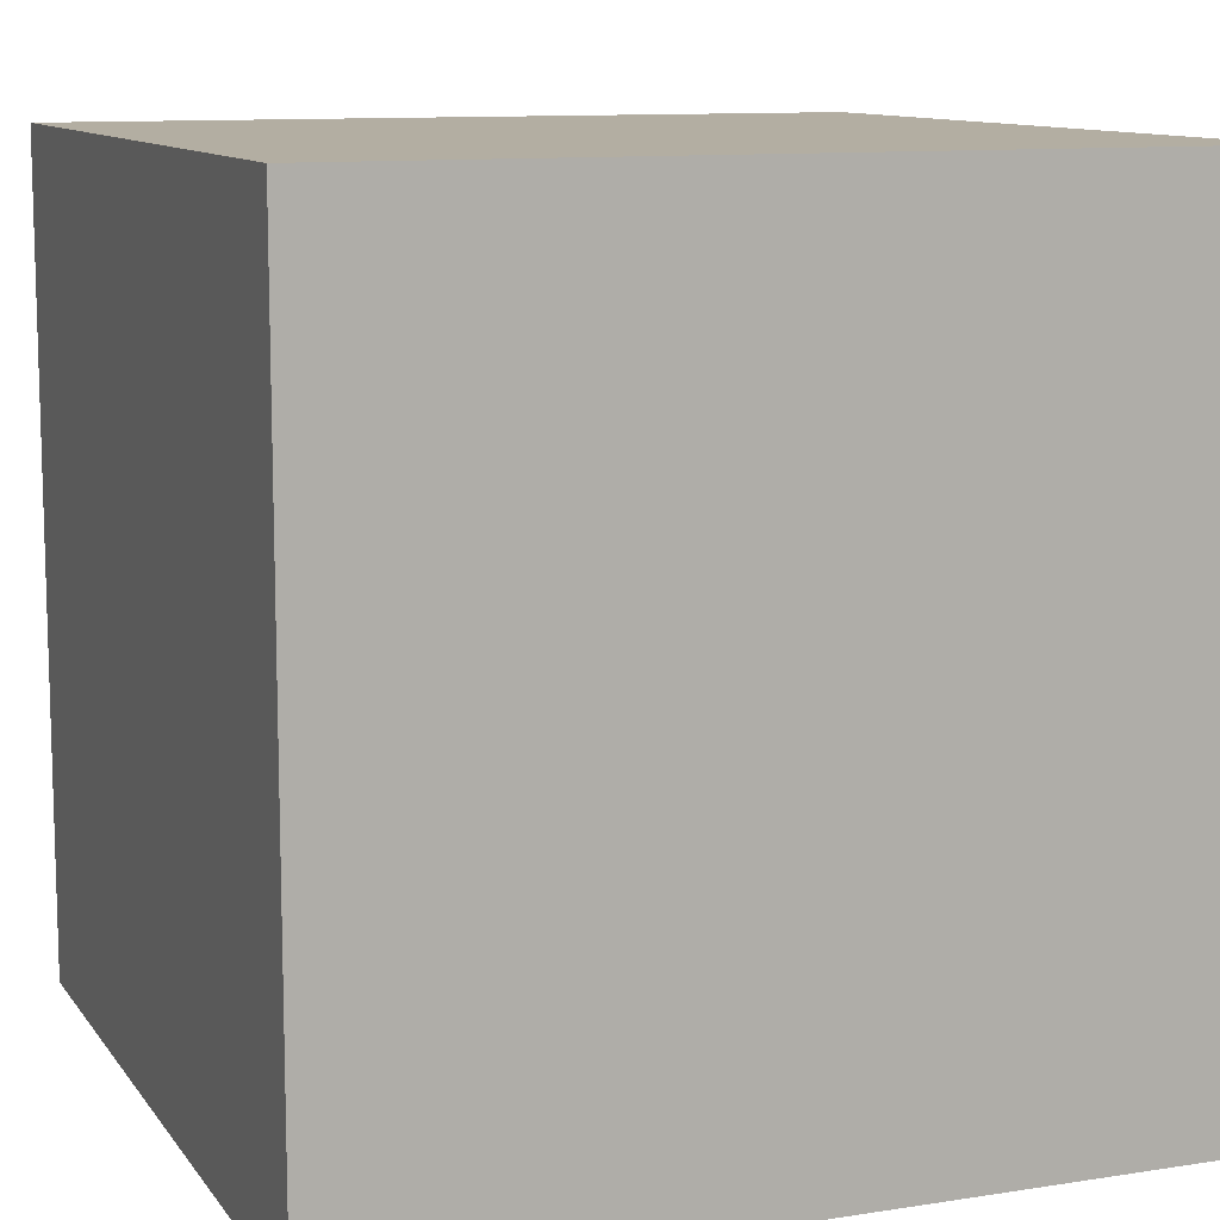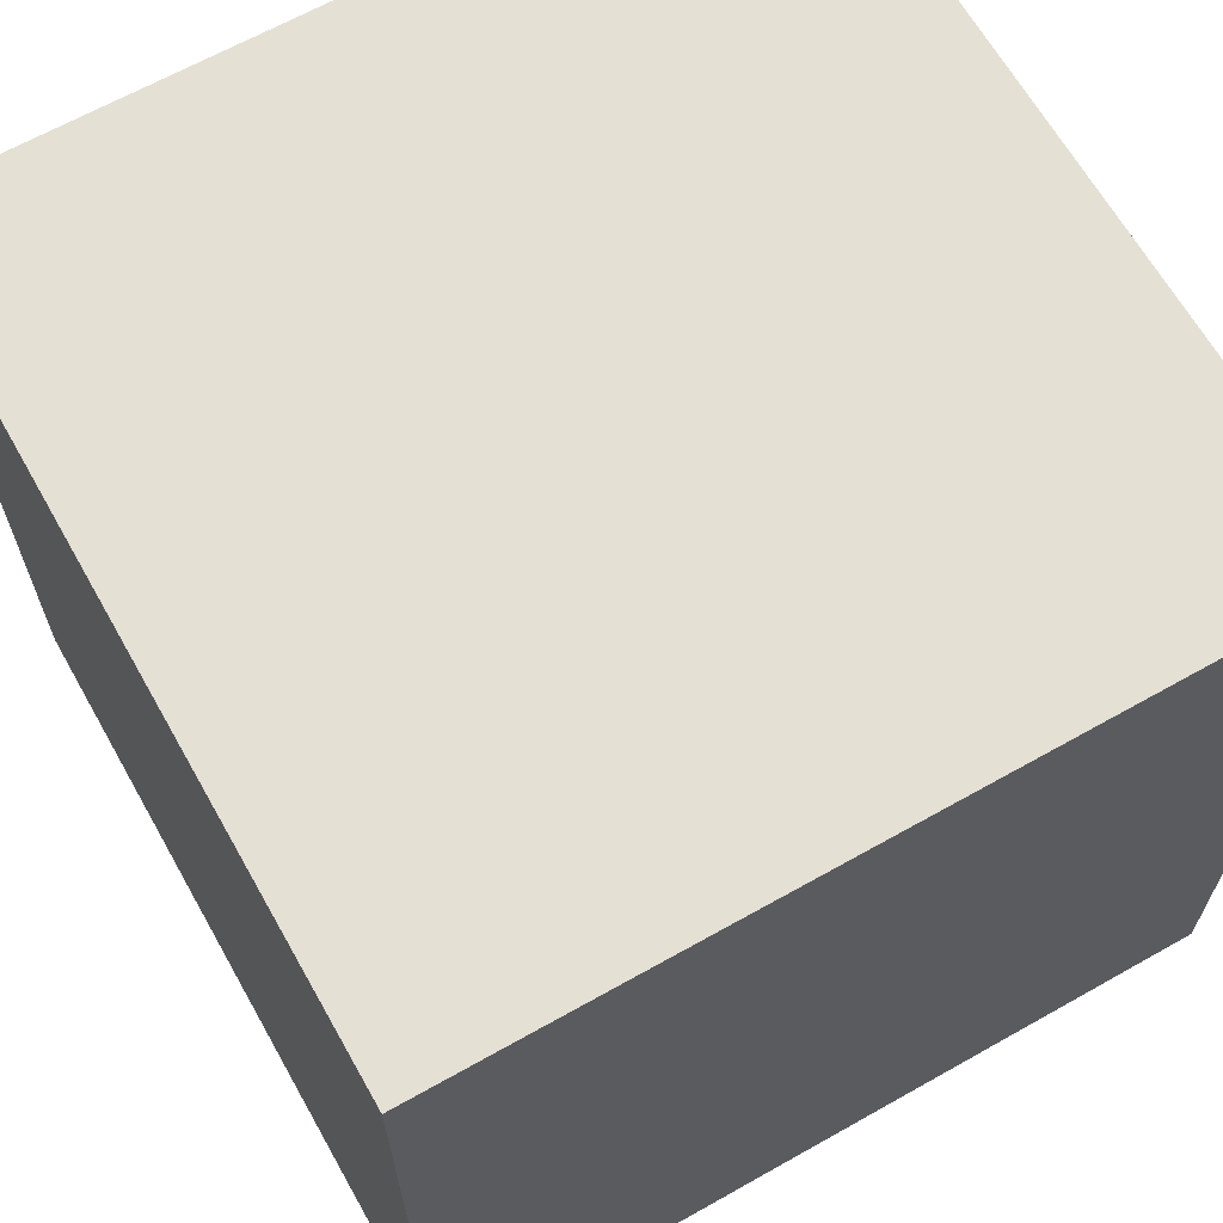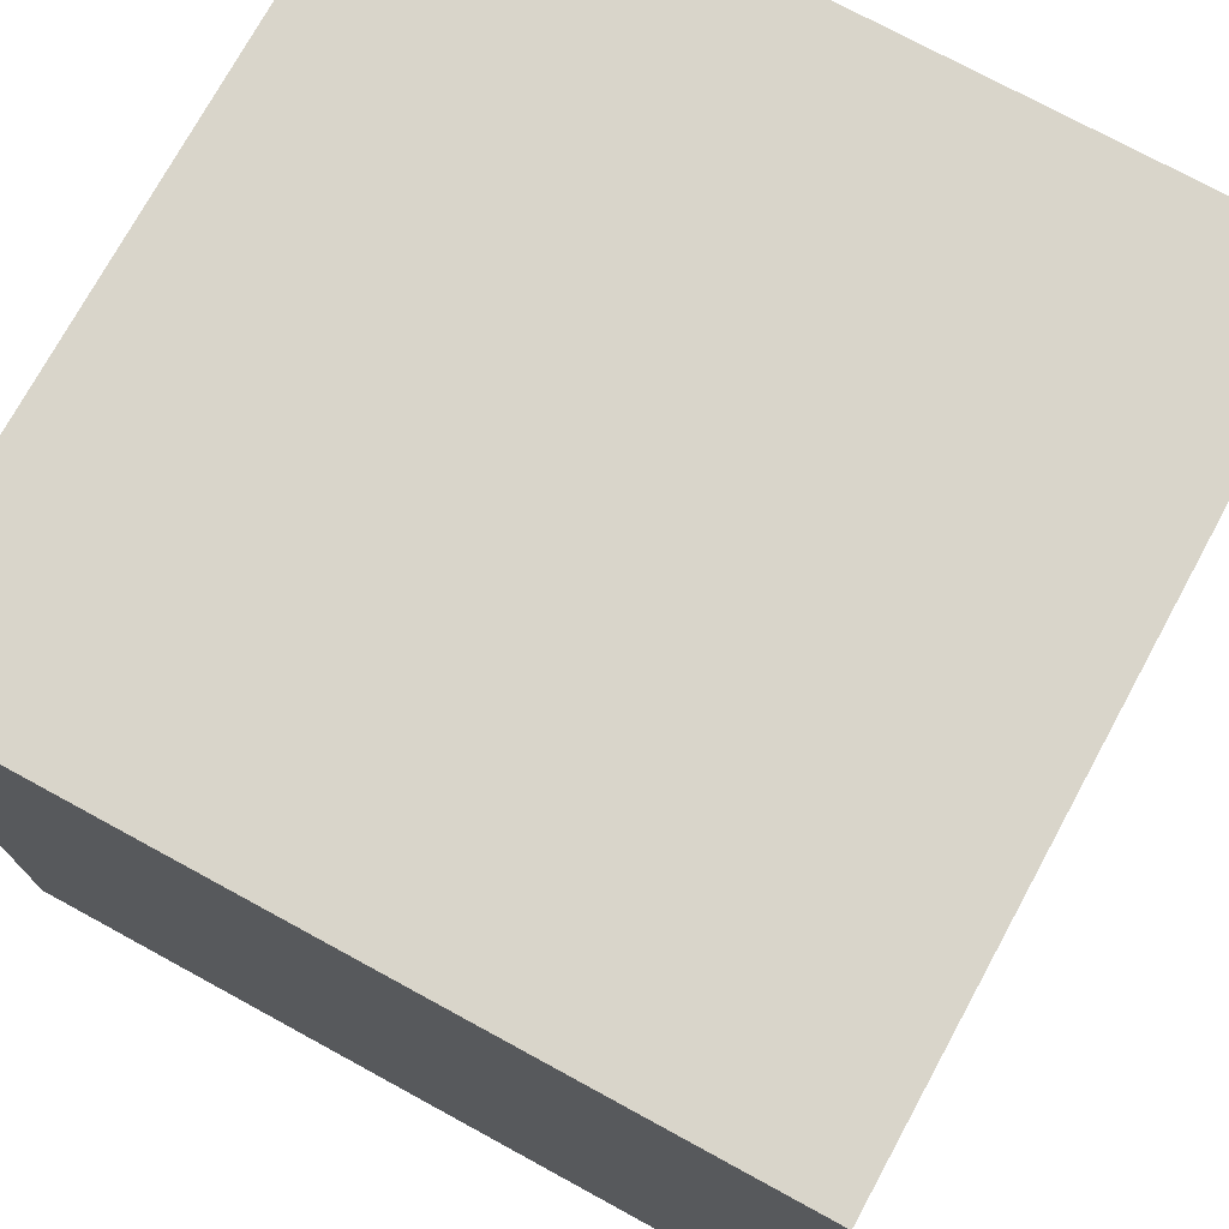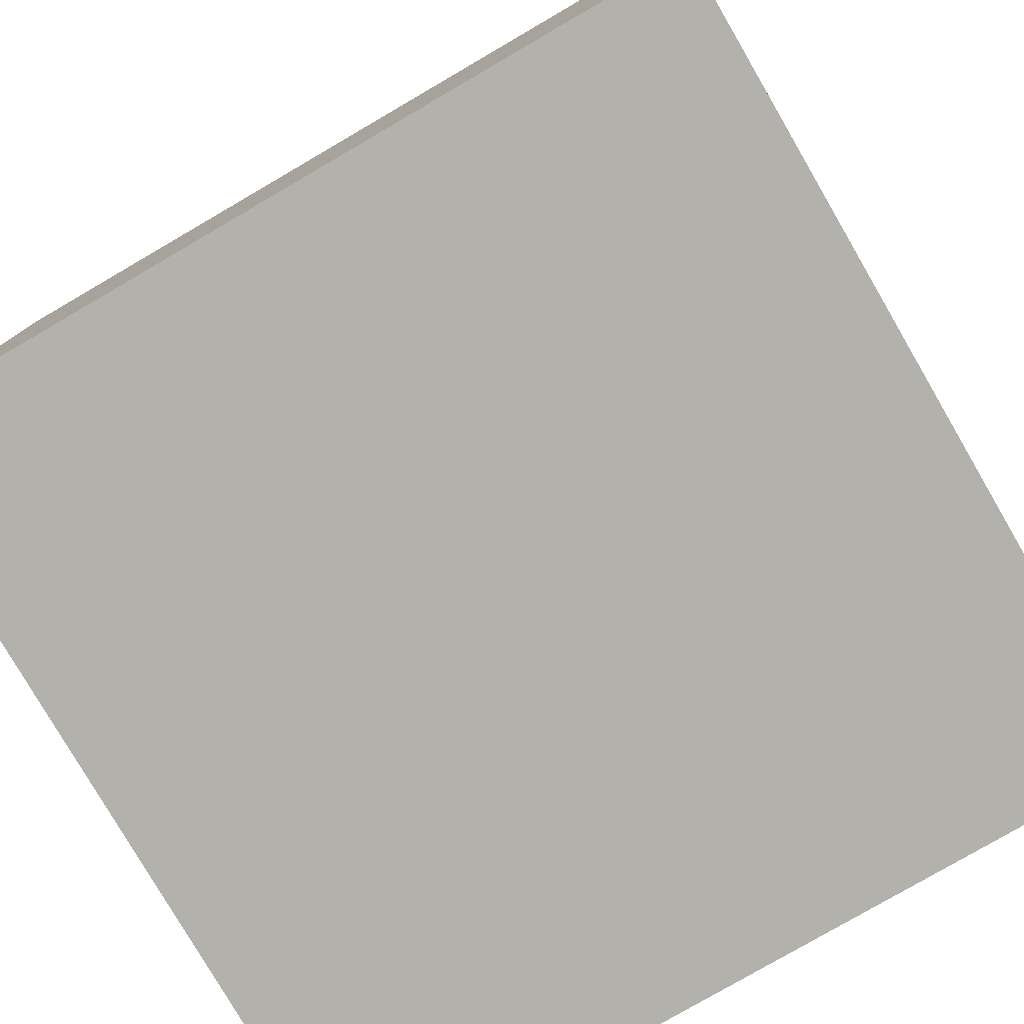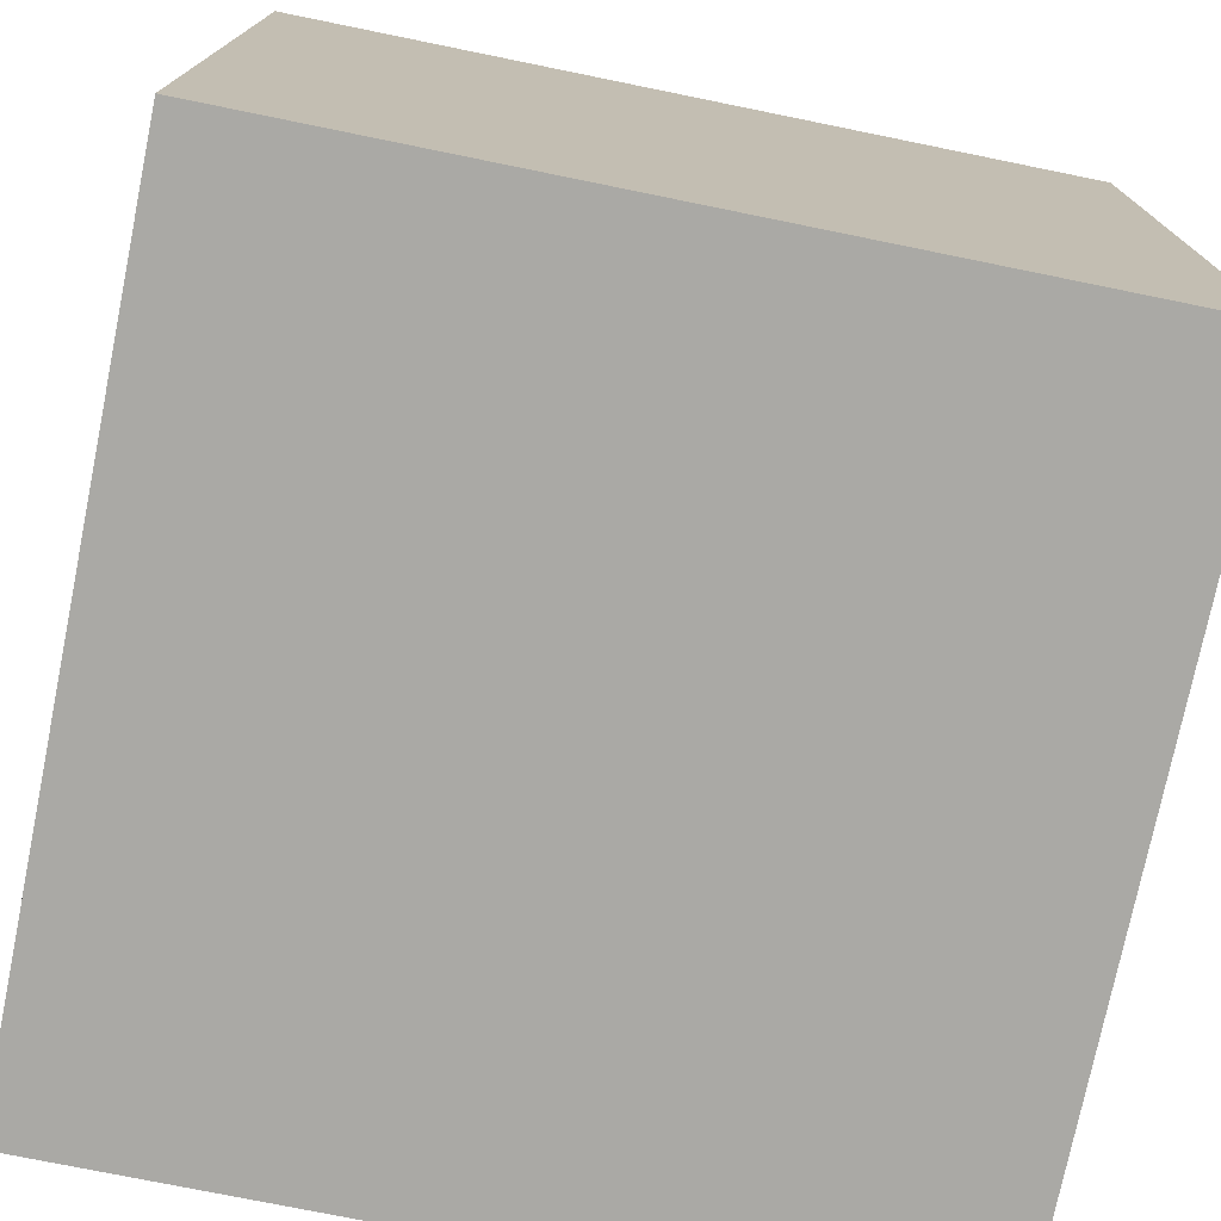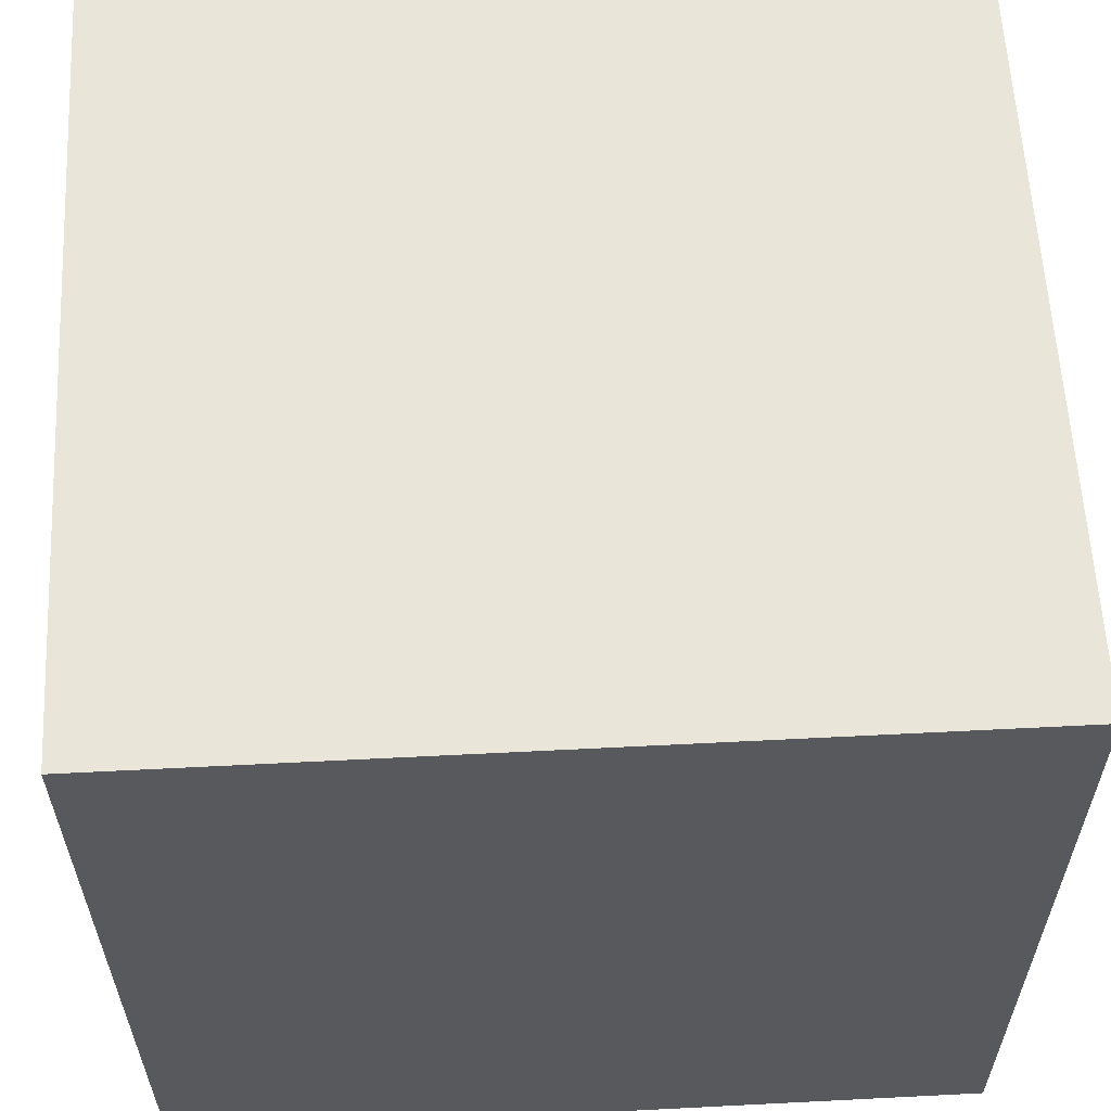
<metadata>
{"format":"obj","ext":"obj","renderer":"f3d","projection":"perspective","resolution":1024,"background":"white","views":[{"elev":10.8,"azim":-21.3,"up":"+Z"},{"elev":65.6,"azim":-119.5,"up":"+Z"},{"elev":74.4,"azim":-61.4,"up":"+Y"},{"elev":-79.1,"azim":120.2,"up":"+Z"},{"elev":-75.3,"azim":-101.5,"up":"+Y"},{"elev":59.7,"azim":-93.0,"up":"+Y"}]}
</metadata>
<code>
v -1 -1 -1
v -1 -1 1
v -1 1 -1
v -1 1 1
v 1 -1 -1
v 1 -1 1
v 1 1 -1
v 1 1 1
f 1 2 4 3
f 1 3 7 5
f 5 7 8 6
f 2 6 8 4
f 1 5 6 2
f 7 3 4 8

</code>
